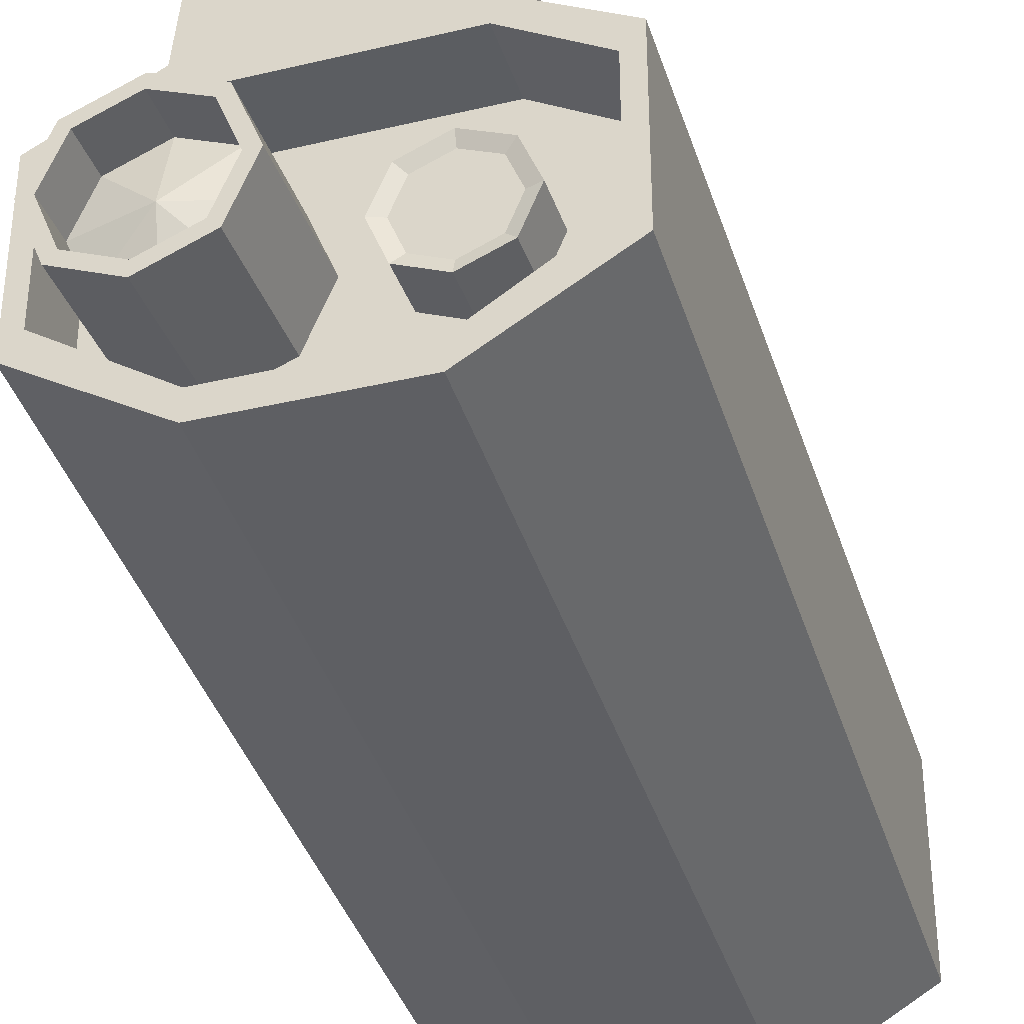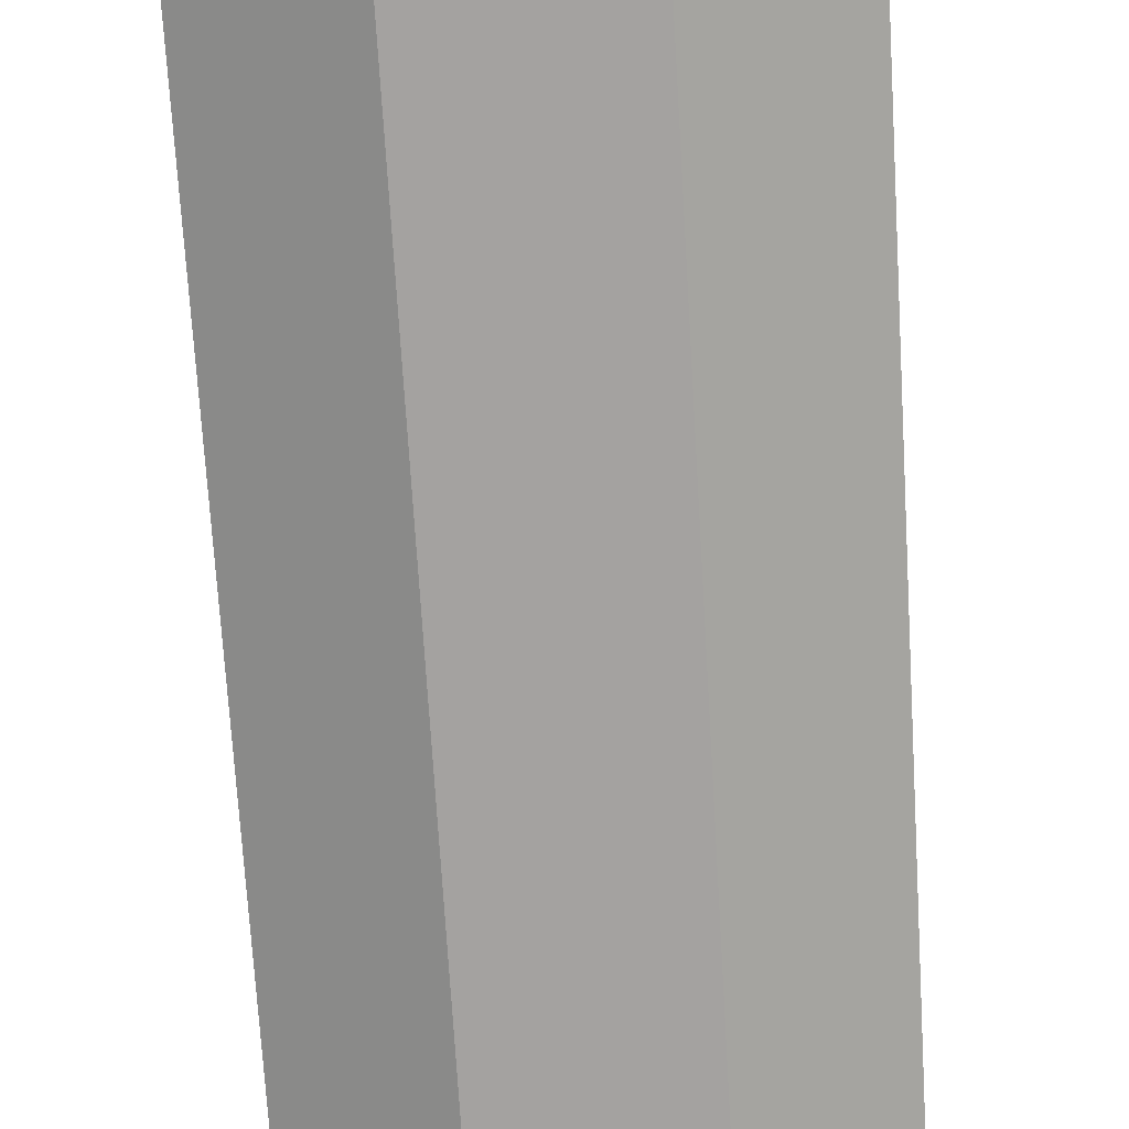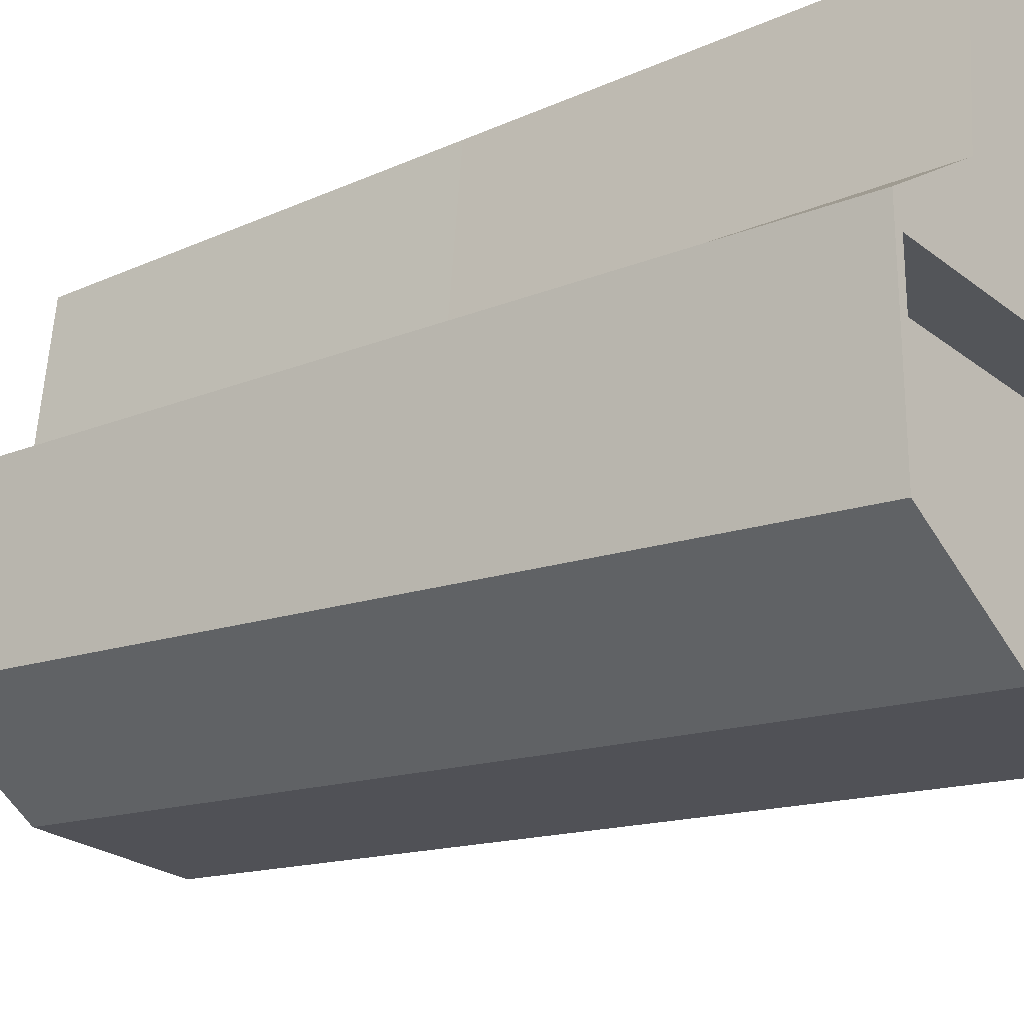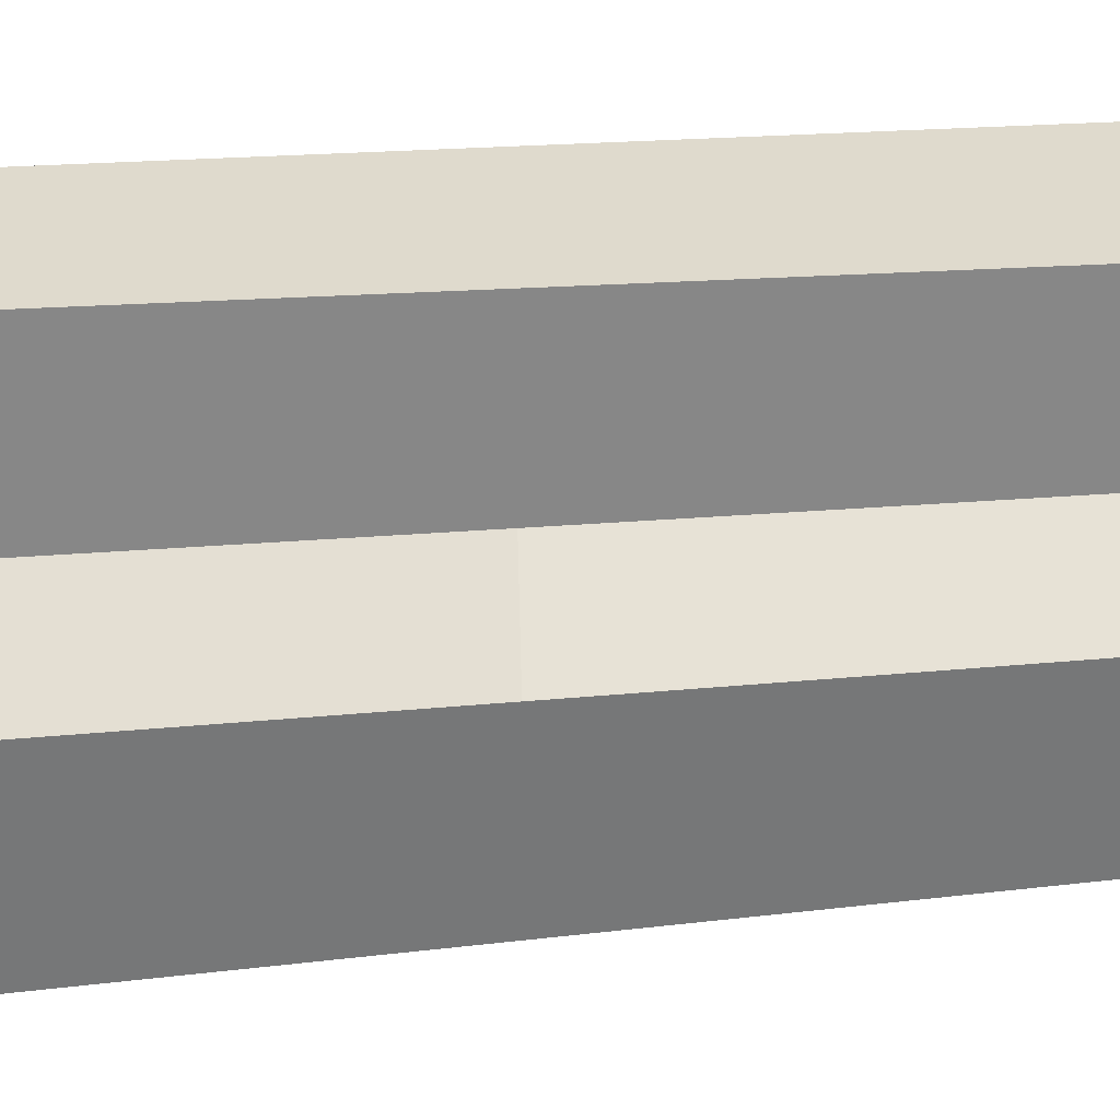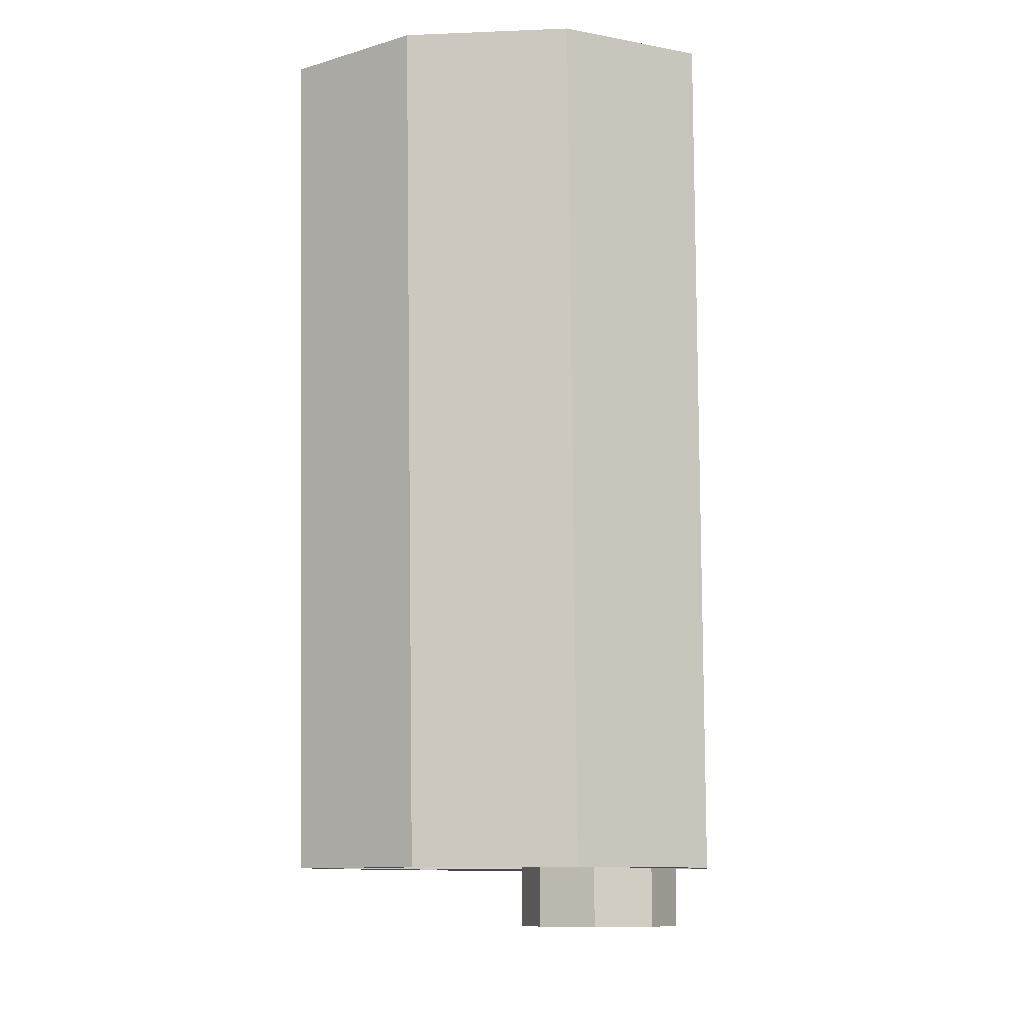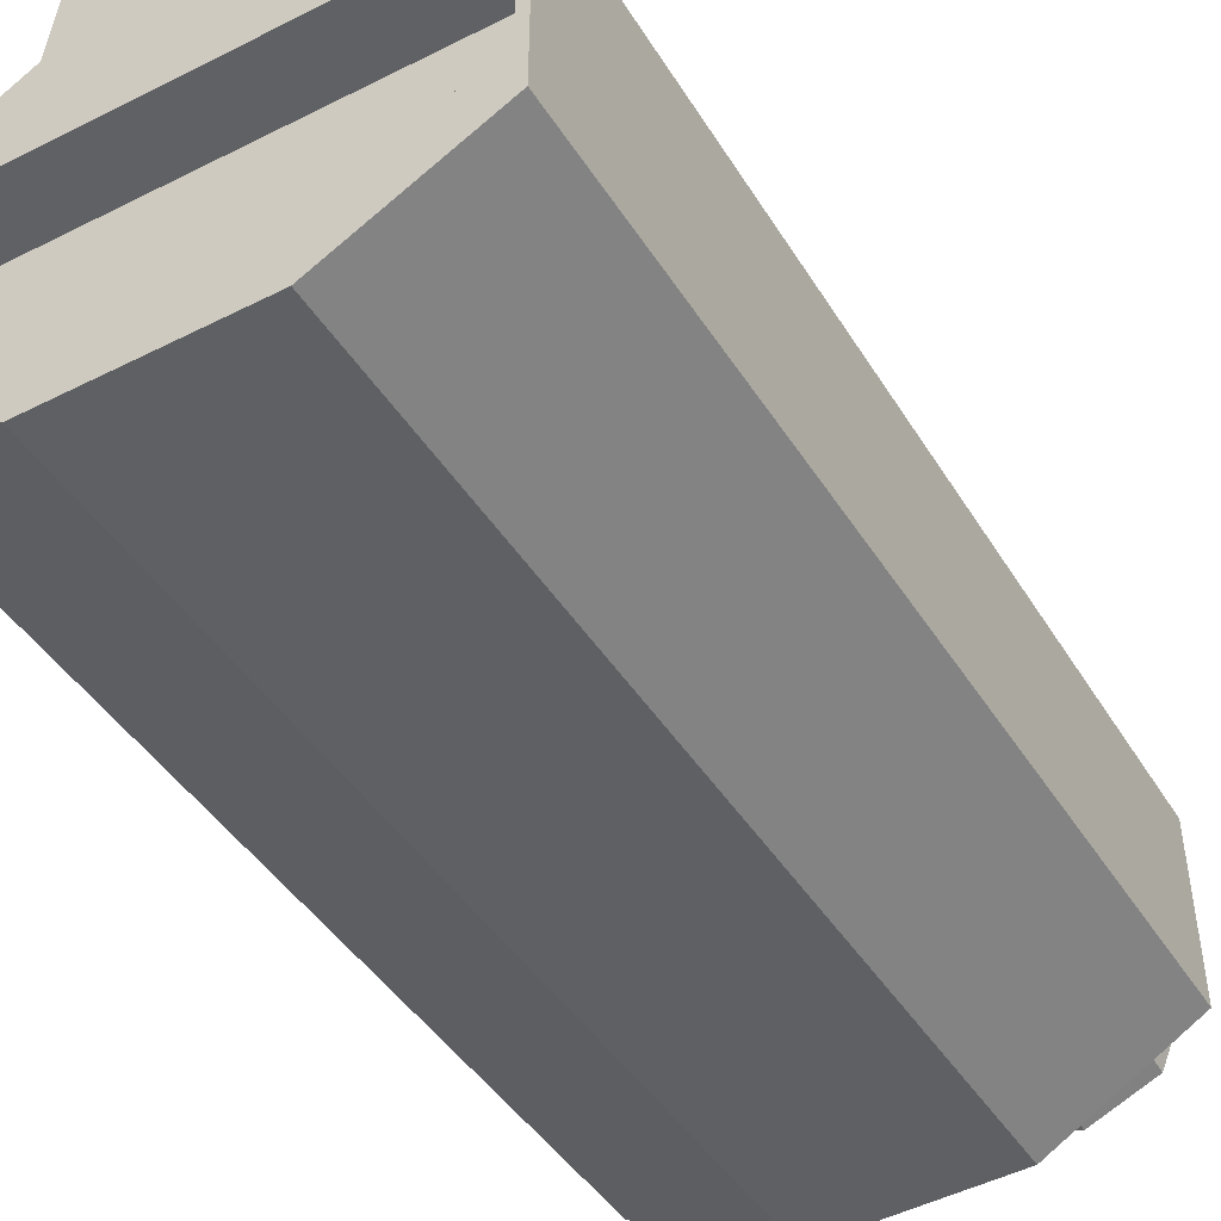
<metadata>
{"format":"obj","ext":"obj","renderer":"f3d","projection":"perspective","resolution":1024,"background":"white","views":[{"elev":-34.7,"azim":-162.5,"up":"+Y"},{"elev":-78.6,"azim":3.5,"up":"+Y"},{"elev":-24.3,"azim":-51.5,"up":"+Y"},{"elev":33.2,"azim":88.1,"up":"+Y"},{"elev":-10.9,"azim":5.6,"up":"+Z"},{"elev":-48.9,"azim":29.4,"up":"+Y"}]}
</metadata>
<code>
o Base.001
v -0.02097 0.7602 -0.09559
v -0.009881 0.8028 -0.0956
v -0.02006 0.7689 -0.1837
v -0.009881 0.8053 -0.1837
v 0.02097 0.7602 -0.09559
v 0.009881 0.8028 -0.0956
v 0.02188 0.7667 -0.1837
v 0.009881 0.8053 -0.1837
v -0.02097 0.7756 -0.09559
v -0.02006 0.782 -0.1837
v 0.02006 0.782 -0.1837
v 0.02097 0.7756 -0.09559
v -0.008556 0.7617 -0.1837
v -0.00864 0.7497 -0.09559
v 0.008556 0.7617 -0.1837
v 0.00864 0.7497 -0.09559
v -0.01147 0.7854 -0.0956
v -0.009881 0.8041 -0.1396
v 0.009881 0.8041 -0.1396
v -0.01139 0.7869 -0.1837
v 0.01139 0.7869 -0.1837
v 0.01147 0.7854 -0.0956
v 0.02188 0.7813 -0.1396
v -0.02188 0.7813 -0.1396
v 0.01147 0.7875 -0.1396
v -0.01147 0.7875 -0.1396
v -0.02188 0.7843 -0.1837
v -0.02188 0.7667 -0.1837
v 0.02188 0.7843 -0.1837
v 0.02006 0.7689 -0.1837
v -0.01147 0.7896 -0.1837
v 0.01147 0.7896 -0.1837
v 0.00864 0.7589 -0.1837
v -0.00864 0.7589 -0.1837
v 0.02006 0.7688 -0.1763
v -0.02006 0.7688 -0.1763
v -0.02006 0.7818 -0.1763
v 0.02006 0.7818 -0.1763
v -0.01139 0.7867 -0.1763
v 0.01139 0.7867 -0.1763
v 0.008556 0.7615 -0.1763
v -0.008556 0.7615 -0.1763
v 0.02188 0.7784 -0.09559
v 0.02188 0.7575 -0.09559
v -0.02188 0.7575 -0.09559
v -0.02188 0.7784 -0.09559
v 0.02097 0.7756 -0.1012
v 0.02097 0.7602 -0.1012
v -0.02097 0.7602 -0.1012
v -0.02097 0.7756 -0.1012
f 26 18 4 31
f 31 4 8 32
f 25 19 6 22
f 22 6 2 17
f 7 44 16 33
f 19 18 2 6
f 9 1 49 50
f 7 29 23 43 44
f 20 21 40 39
f 45 46 24 27 28
f 34 33 16 14
f 44 45 14 16
f 3 10 37 36
f 45 28 34 14
f 8 4 18 19
f 43 22 17 46
f 23 25 22 43
f 29 32 25 23
f 32 8 19 25
f 10 20 39 37
f 24 26 31 27
f 46 17 26 24
f 17 2 18 26
f 10 3 28 27
f 30 11 29 7
f 20 10 27 31
f 11 21 32 29
f 13 15 33 34
f 15 30 7 33
f 3 13 34 28
f 21 20 31 32
f 36 37 38 35
f 36 35 41 42
f 37 39 40 38
f 30 15 41 35
f 21 11 38 40
f 11 30 35 38
f 13 3 36 42
f 15 13 42 41
f 12 5 44 43
f 5 1 45 44
f 1 9 46 45
f 9 12 43 46
f 48 47 50 49
f 5 12 47 48
f 12 9 50 47
f 1 5 48 49
o Camera
v 0.00992 0.766 -0.1739
v 0.00992 0.7674 -0.1899
v 0.01594 0.7685 -0.1739
v 0.01494 0.7695 -0.1899
v 0.01843 0.7745 -0.1739
v 0.01702 0.7745 -0.1899
v 0.01594 0.7805 -0.1739
v 0.01494 0.7795 -0.1899
v 0.00992 0.783 -0.1739
v 0.00992 0.7816 -0.1899
v 0.003905 0.7805 -0.1739
v 0.0049 0.7795 -0.1899
v 0.001414 0.7745 -0.1739
v 0.002821 0.7745 -0.1899
v 0.003905 0.7685 -0.1739
v 0.0049 0.7695 -0.1899
v 0.01594 0.7685 -0.1899
v 0.00992 0.766 -0.1899
v 0.01843 0.7745 -0.1899
v 0.01594 0.7805 -0.1899
v 0.00992 0.783 -0.1899
v 0.003905 0.7805 -0.1899
v 0.001414 0.7745 -0.1899
v 0.003905 0.7685 -0.1899
v 0.01494 0.7695 -0.185
v 0.00992 0.7674 -0.185
v 0.01702 0.7745 -0.185
v 0.01494 0.7795 -0.185
v 0.00992 0.7816 -0.185
v 0.0049 0.7795 -0.185
v 0.002821 0.7745 -0.185
v 0.0049 0.7695 -0.185
v 0.00992 0.7745 -0.1869
f 51 68 67 53
f 53 67 69 55
f 55 69 70 57
f 57 70 71 59
f 59 71 72 61
f 61 72 73 63
f 66 64 81 82
f 63 73 74 65
f 65 74 68 51
f 51 53 55 57 59 61 63 65
f 52 54 67 68
f 54 56 69 67
f 56 58 70 69
f 58 60 71 70
f 60 62 72 71
f 62 64 73 72
f 64 66 74 73
f 66 52 68 74
f 83 81 80
f 62 60 79 80
f 58 56 77 78
f 54 52 76 75
f 52 66 82 76
f 64 62 80 81
f 60 58 78 79
f 56 54 75 77
f 82 81 83
f 83 79 78
f 75 76 83
f 79 83 80
f 77 75 83
f 76 82 83
f 77 83 78
o Light
v -0.008308 0.7685 -0.1655
v -0.008308 0.7685 -0.1815
v -0.004044 0.7702 -0.1655
v -0.004044 0.7702 -0.1815
v -0.002277 0.7745 -0.1655
v -0.002277 0.7745 -0.1815
v -0.004044 0.7788 -0.1655
v -0.004044 0.7788 -0.1815
v -0.008308 0.7805 -0.1655
v -0.008308 0.7805 -0.1815
v -0.01257 0.7788 -0.1655
v -0.01257 0.7788 -0.1815
v -0.01434 0.7745 -0.1655
v -0.01434 0.7745 -0.1815
v -0.01257 0.7702 -0.1655
v -0.01257 0.7702 -0.1815
v -0.005015 0.7712 -0.181
v -0.008308 0.7698 -0.181
v -0.003651 0.7745 -0.181
v -0.005015 0.7778 -0.181
v -0.008308 0.7791 -0.181
v -0.0116 0.7778 -0.181
v -0.01297 0.7745 -0.181
v -0.0116 0.7712 -0.181
v -0.004044 0.7702 -0.1815
v -0.008308 0.7685 -0.1815
v -0.002277 0.7745 -0.1815
v -0.004044 0.7788 -0.1815
v -0.008308 0.7805 -0.1815
v -0.01257 0.7788 -0.1815
v -0.01434 0.7745 -0.1815
v -0.01257 0.7702 -0.1815
f 84 85 87 86
f 86 87 89 88
f 88 89 91 90
f 90 91 93 92
f 92 93 95 94
f 94 95 97 96
f 91 89 110 111
f 96 97 99 98
f 98 99 85 84
f 84 86 88 90 92 94 96 98
f 100 101 107 106 105 104 103 102
f 97 95 113 114
f 93 91 111 112
f 99 97 114 115
f 89 87 108 110
f 95 93 112 113
f 85 99 115 109
f 87 85 109 108
f 101 100 108 109
f 100 102 110 108
f 102 103 111 110
f 103 104 112 111
f 104 105 113 112
f 105 106 114 113
f 106 107 115 114
f 107 101 109 115

</code>
